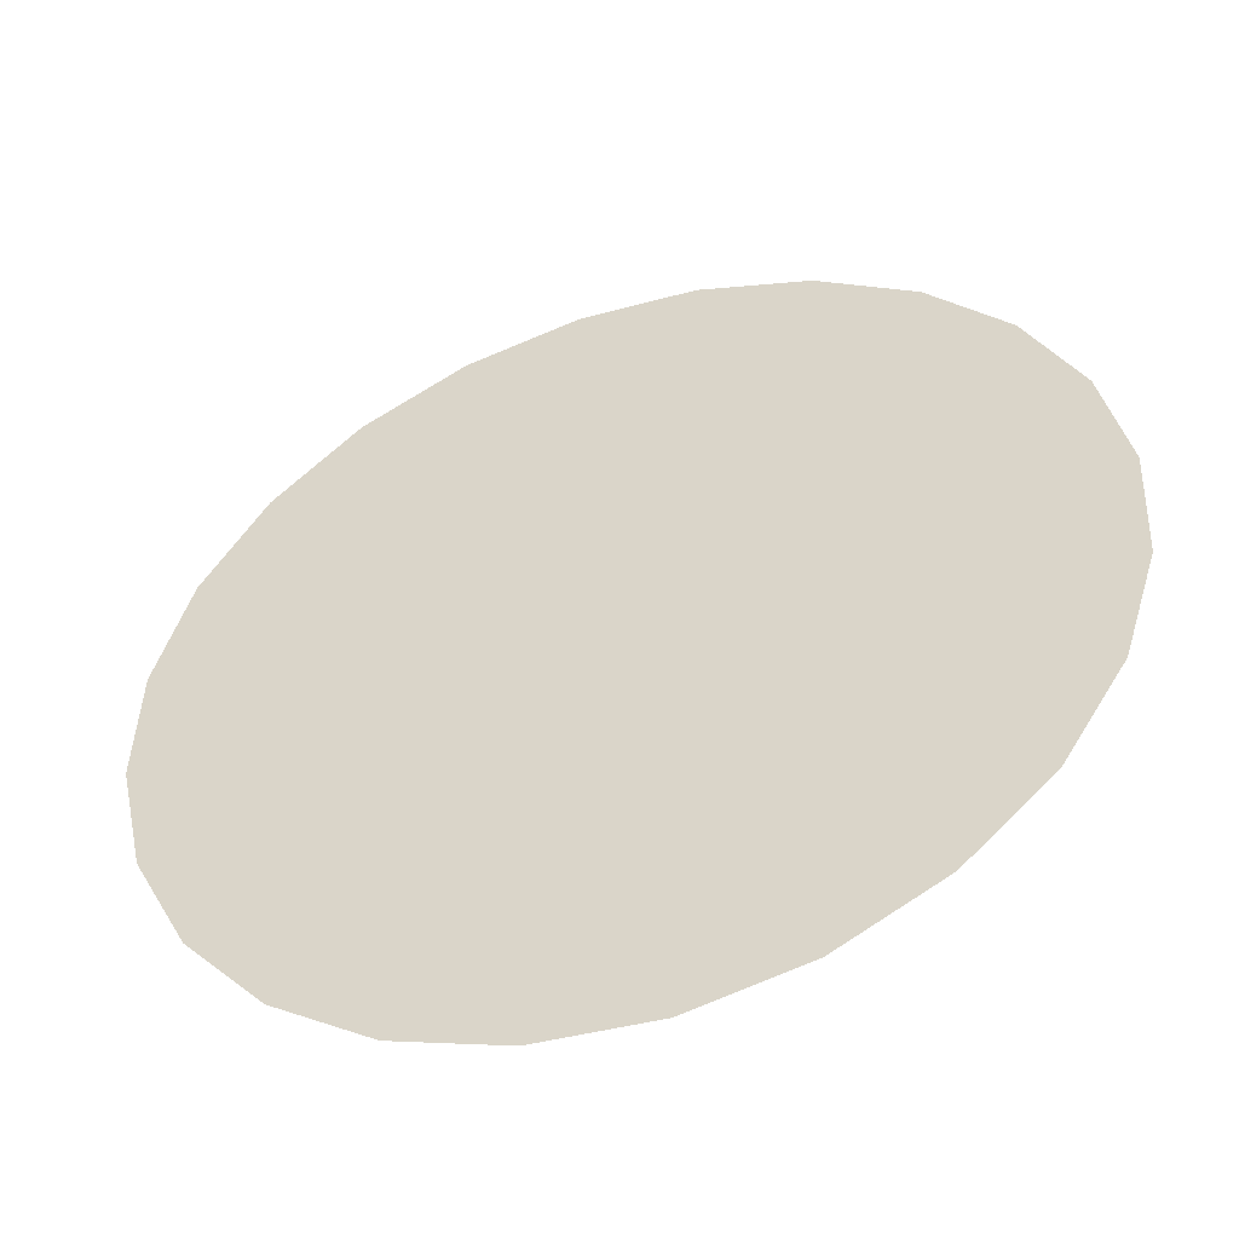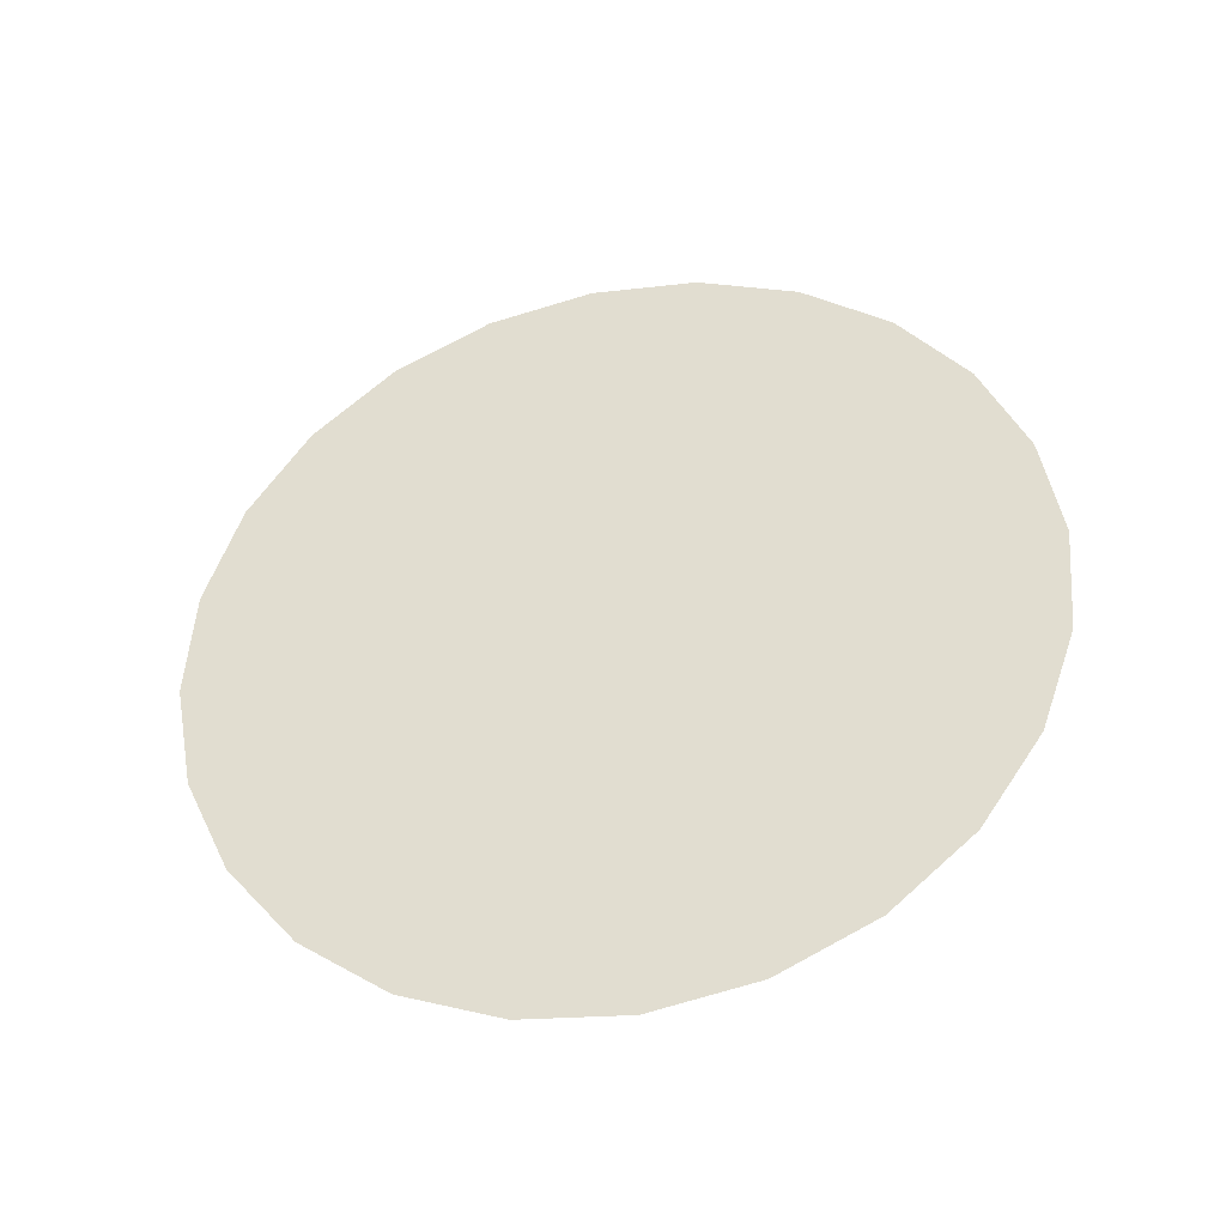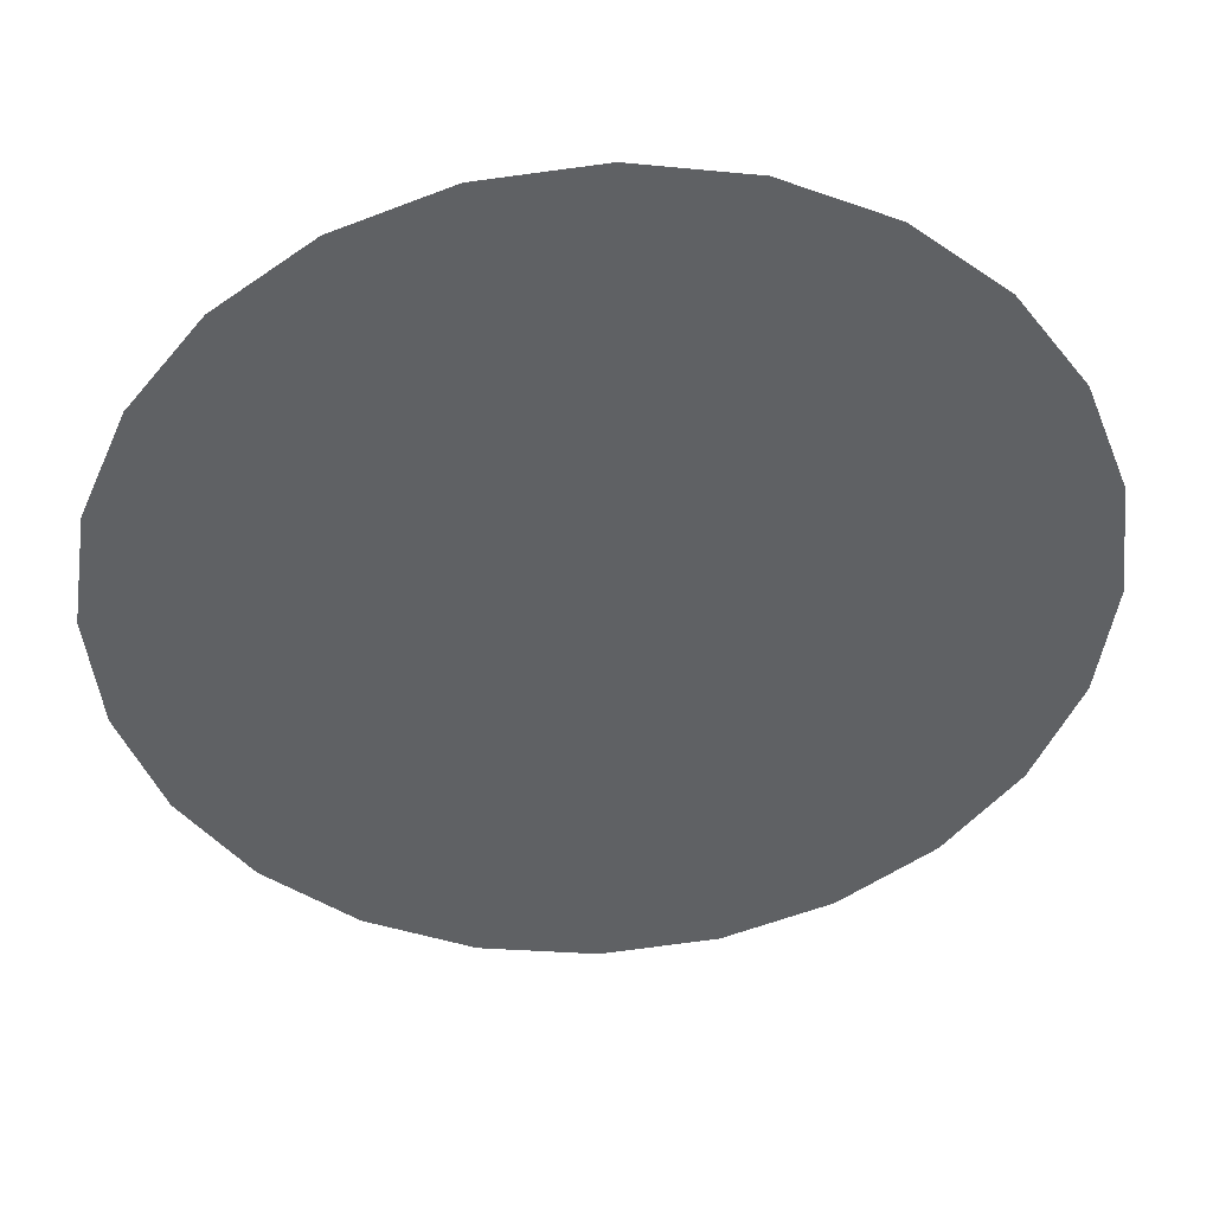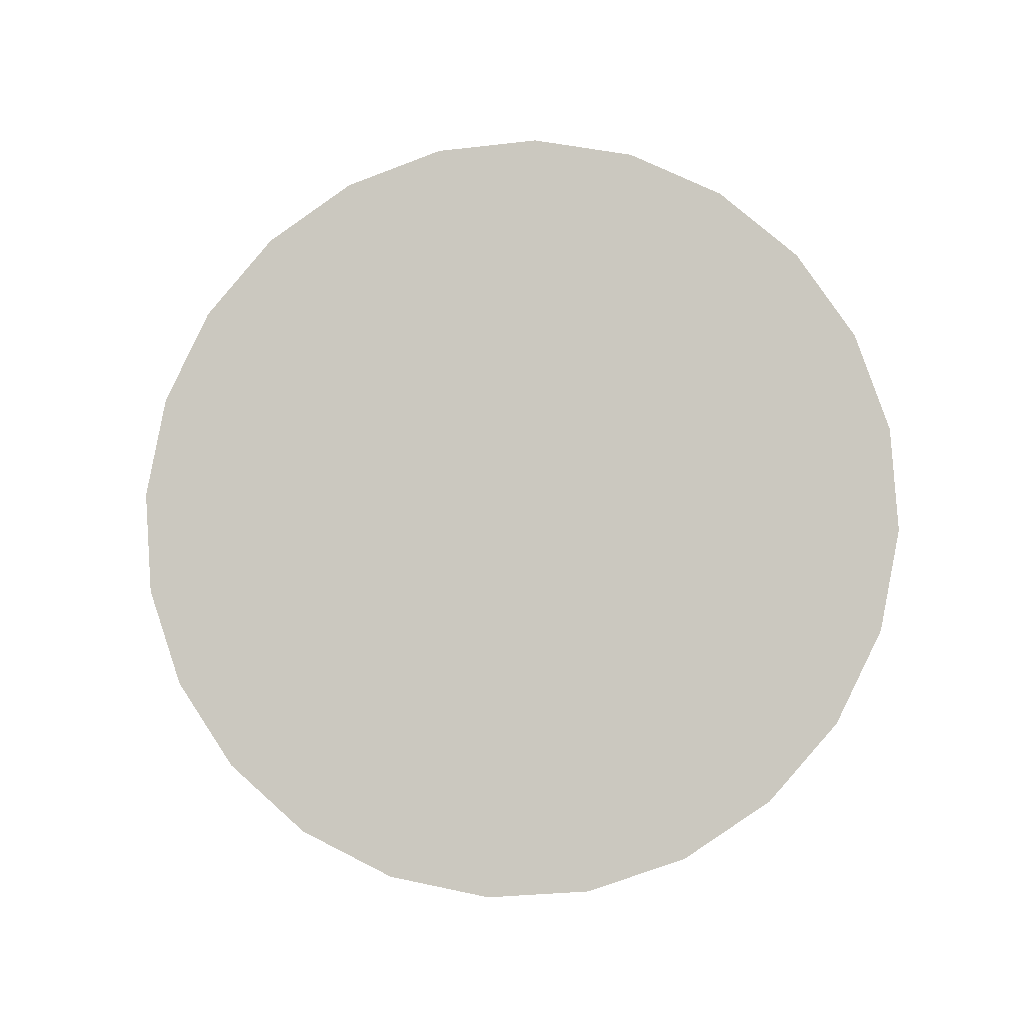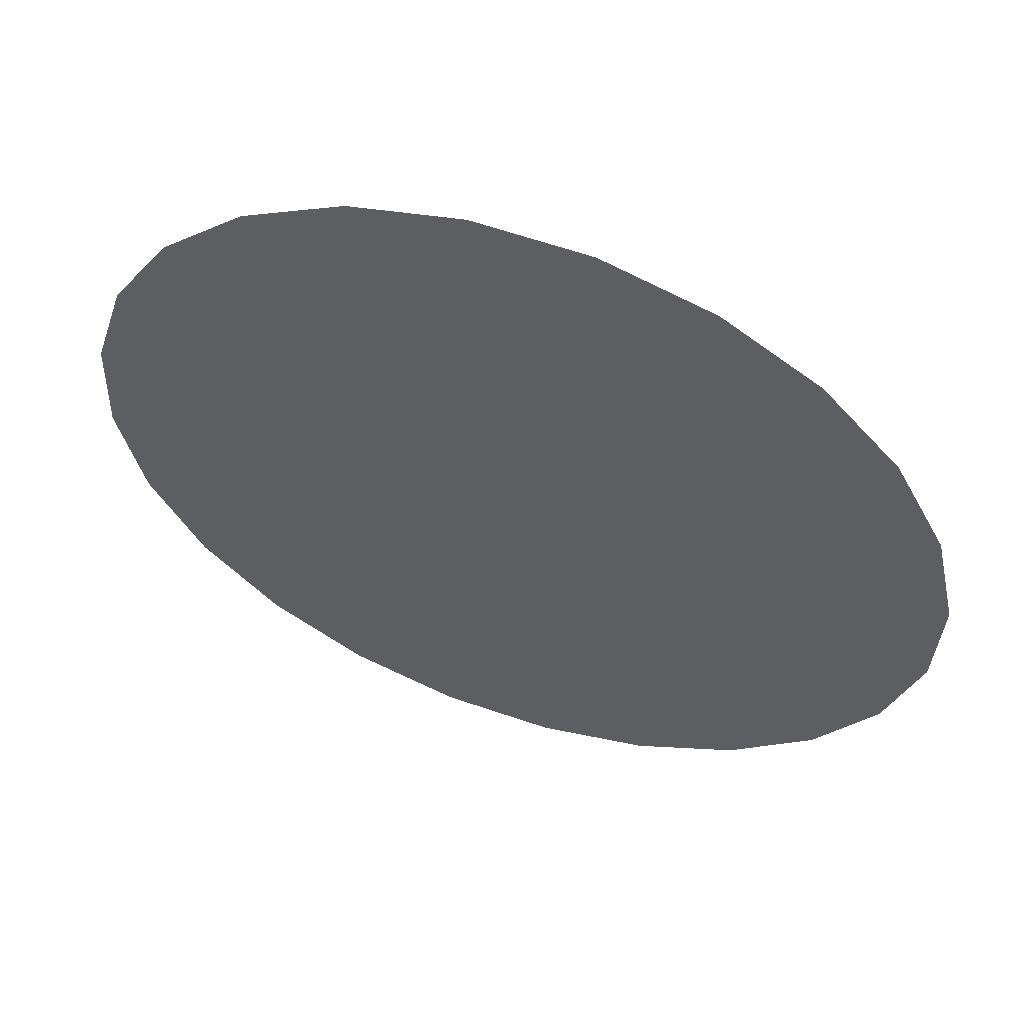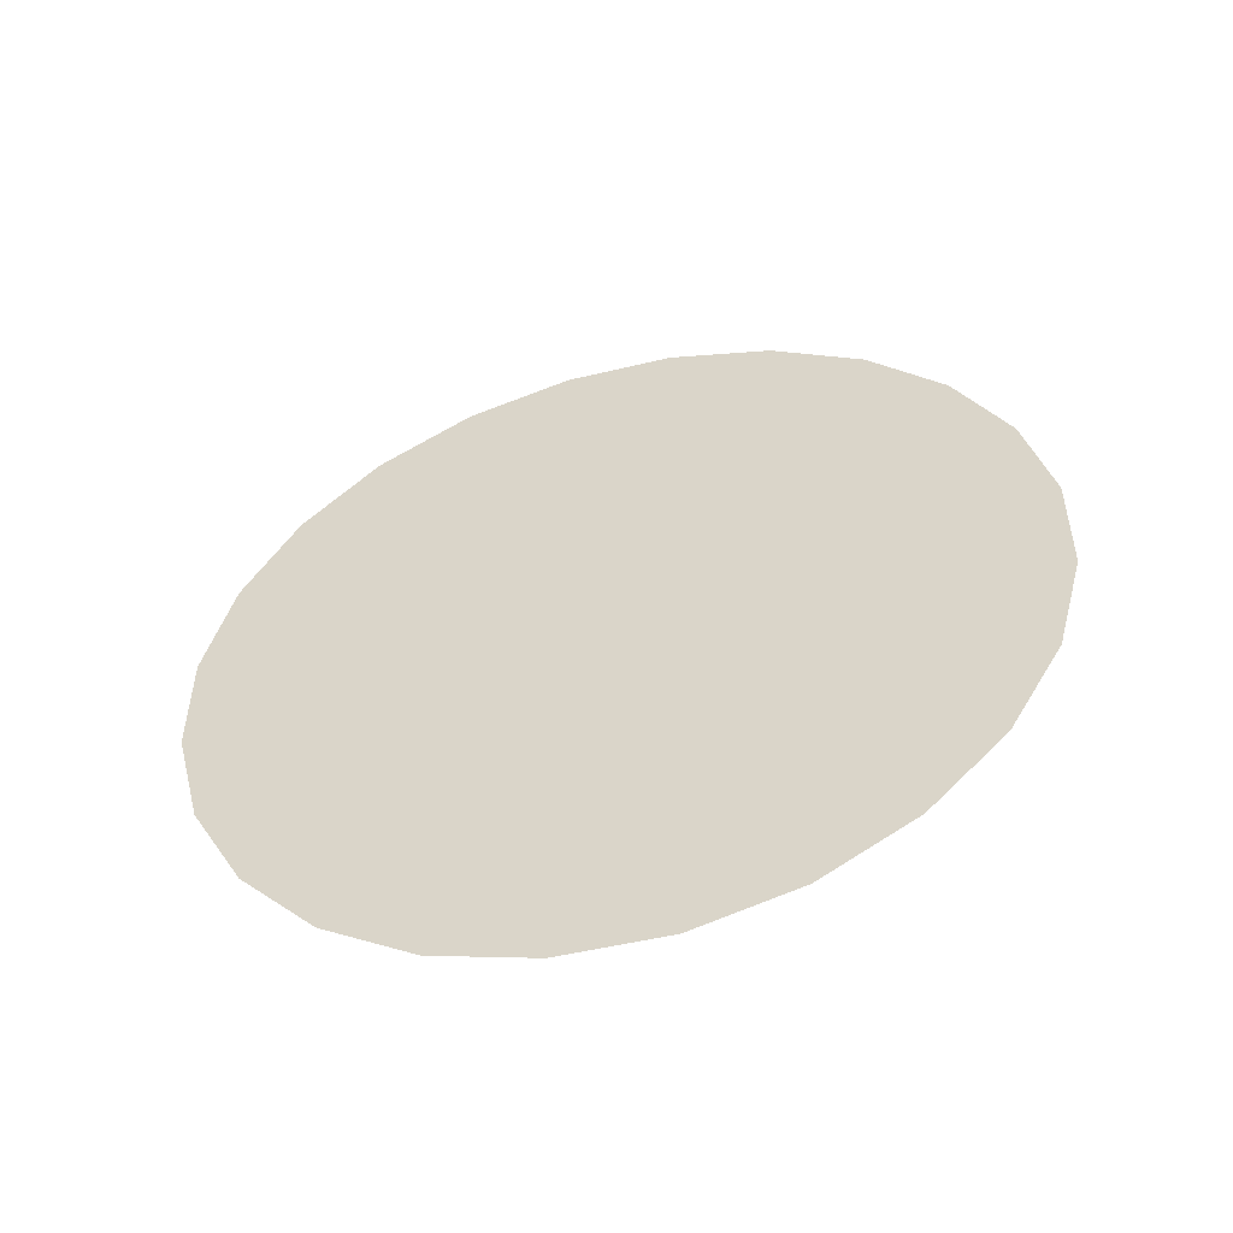
<metadata>
{"format":"obj","ext":"obj","renderer":"f3d","projection":"perspective","resolution":1024,"background":"white","views":[{"elev":-64.3,"azim":-160.9,"up":"+Y"},{"elev":44.0,"azim":-122.1,"up":"+Z"},{"elev":27.0,"azim":176.1,"up":"+Y"},{"elev":71.3,"azim":-145.5,"up":"+Z"},{"elev":41.6,"azim":-160.5,"up":"+Y"},{"elev":36.5,"azim":-96.9,"up":"+Z"}]}
</metadata>
<code>
o Group17/mesh46/mesh46-geometry/material_1/component_0#mesh46-geometry
v 0.2346 0.3431 0.3986
v 0.1979 0.3478 0.3973
v 0.2366 0.3478 0.3973
v 0.2366 0.3478 0.3973
v 0.1979 0.3478 0.3973
v 0.2346 0.3431 0.3986
v 0.2366 0.3478 0.3973
v 0.1972 0.3528 0.396
v 0.2373 0.3528 0.396
v 0.2373 0.3528 0.396
v 0.1972 0.3528 0.396
v 0.2366 0.3478 0.3973
v 0.2373 0.3528 0.396
v 0.1979 0.3578 0.3946
v 0.2366 0.3578 0.3946
v 0.2366 0.3578 0.3946
v 0.1979 0.3578 0.3946
v 0.2373 0.3528 0.396
v 0.2314 0.3391 0.3996
v 0.1999 0.3431 0.3986
v 0.2346 0.3431 0.3986
v 0.2346 0.3431 0.3986
v 0.1999 0.3431 0.3986
v 0.2314 0.3391 0.3996
v 0.2346 0.3431 0.3986
v 0.1999 0.3431 0.3986
v 0.1979 0.3478 0.3973
v 0.1979 0.3478 0.3973
v 0.1999 0.3431 0.3986
v 0.2346 0.3431 0.3986
v 0.2366 0.3478 0.3973
v 0.1979 0.3478 0.3973
v 0.1972 0.3528 0.396
v 0.1972 0.3528 0.396
v 0.1979 0.3478 0.3973
v 0.2366 0.3478 0.3973
v 0.2373 0.3528 0.396
v 0.1972 0.3528 0.396
v 0.1979 0.3578 0.3946
v 0.1979 0.3578 0.3946
v 0.1972 0.3528 0.396
v 0.2373 0.3528 0.396
v 0.2366 0.3578 0.3946
v 0.1979 0.3578 0.3946
v 0.1999 0.3624 0.3934
v 0.1999 0.3624 0.3934
v 0.1979 0.3578 0.3946
v 0.2366 0.3578 0.3946
v 0.2366 0.3578 0.3946
v 0.1999 0.3624 0.3934
v 0.2346 0.3624 0.3934
v 0.2346 0.3624 0.3934
v 0.1999 0.3624 0.3934
v 0.2366 0.3578 0.3946
v 0.2314 0.3391 0.3996
v 0.2031 0.3391 0.3996
v 0.1999 0.3431 0.3986
v 0.1999 0.3431 0.3986
v 0.2031 0.3391 0.3996
v 0.2314 0.3391 0.3996
v 0.2346 0.3624 0.3934
v 0.1999 0.3624 0.3934
v 0.2031 0.3665 0.3923
v 0.2031 0.3665 0.3923
v 0.1999 0.3624 0.3934
v 0.2346 0.3624 0.3934
v 0.2273 0.336 0.4005
v 0.2072 0.336 0.4005
v 0.2314 0.3391 0.3996
v 0.2314 0.3391 0.3996
v 0.2072 0.336 0.4005
v 0.2273 0.336 0.4005
v 0.2314 0.3391 0.3996
v 0.2072 0.336 0.4005
v 0.2031 0.3391 0.3996
v 0.2031 0.3391 0.3996
v 0.2072 0.336 0.4005
v 0.2314 0.3391 0.3996
v 0.2346 0.3624 0.3934
v 0.2031 0.3665 0.3923
v 0.2314 0.3665 0.3923
v 0.2314 0.3665 0.3923
v 0.2031 0.3665 0.3923
v 0.2346 0.3624 0.3934
v 0.2224 0.3341 0.401
v 0.2072 0.336 0.4005
v 0.2273 0.336 0.4005
v 0.2273 0.336 0.4005
v 0.2072 0.336 0.4005
v 0.2224 0.3341 0.401
v 0.2314 0.3665 0.3923
v 0.2031 0.3665 0.3923
v 0.2072 0.3695 0.3915
v 0.2072 0.3695 0.3915
v 0.2031 0.3665 0.3923
v 0.2314 0.3665 0.3923
v 0.2314 0.3665 0.3923
v 0.2072 0.3695 0.3915
v 0.2273 0.3695 0.3915
v 0.2273 0.3695 0.3915
v 0.2072 0.3695 0.3915
v 0.2314 0.3665 0.3923
v 0.2224 0.3341 0.401
v 0.2121 0.3341 0.401
v 0.2072 0.336 0.4005
v 0.2072 0.336 0.4005
v 0.2121 0.3341 0.401
v 0.2224 0.3341 0.401
v 0.2273 0.3695 0.3915
v 0.2072 0.3695 0.3915
v 0.2224 0.3715 0.391
v 0.2224 0.3715 0.391
v 0.2072 0.3695 0.3915
v 0.2273 0.3695 0.3915
v 0.2121 0.3341 0.401
v 0.2224 0.3341 0.401
v 0.2173 0.3334 0.4012
v 0.2173 0.3334 0.4012
v 0.2224 0.3341 0.401
v 0.2121 0.3341 0.401
v 0.2224 0.3715 0.391
v 0.2072 0.3695 0.3915
v 0.2121 0.3715 0.391
v 0.2121 0.3715 0.391
v 0.2072 0.3695 0.3915
v 0.2224 0.3715 0.391
v 0.2224 0.3715 0.391
v 0.2121 0.3715 0.391
v 0.2173 0.3721 0.3908
v 0.2173 0.3721 0.3908
v 0.2121 0.3715 0.391
v 0.2224 0.3715 0.391
f 1 2 3
f 4 5 6
f 7 8 9
f 10 11 12
f 13 14 15
f 16 17 18
f 19 20 21
f 22 23 24
f 25 26 27
f 28 29 30
f 31 32 33
f 34 35 36
f 37 38 39
f 40 41 42
f 43 44 45
f 46 47 48
f 49 50 51
f 52 53 54
f 55 56 57
f 58 59 60
f 61 62 63
f 64 65 66
f 67 68 69
f 70 71 72
f 73 74 75
f 76 77 78
f 79 80 81
f 82 83 84
f 85 86 87
f 88 89 90
f 91 92 93
f 94 95 96
f 97 98 99
f 100 101 102
f 103 104 105
f 106 107 108
f 109 110 111
f 112 113 114
f 115 116 117
f 118 119 120
f 121 122 123
f 124 125 126
f 127 128 129
f 130 131 132

</code>
